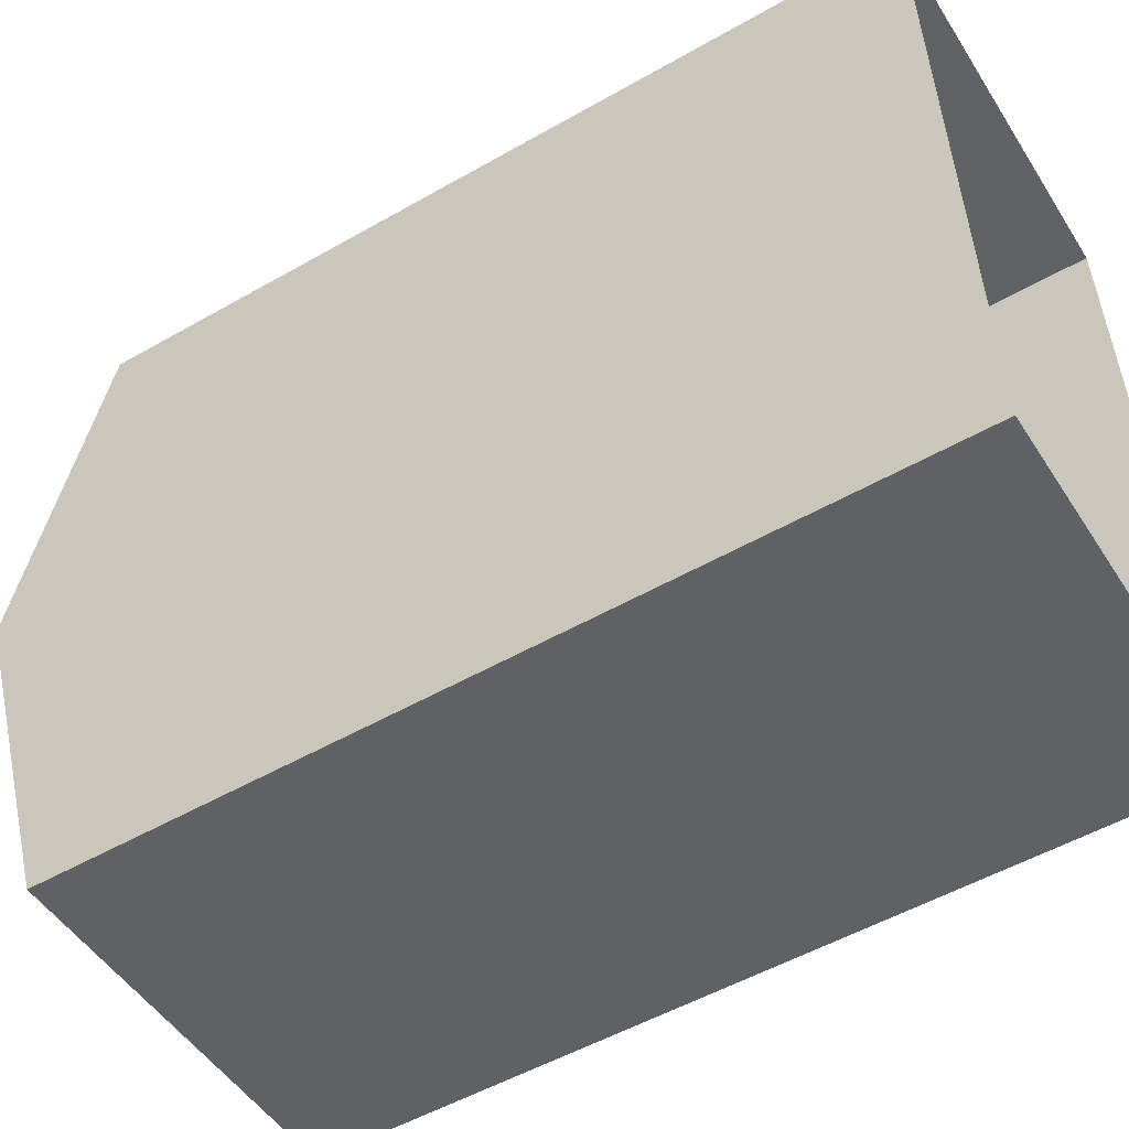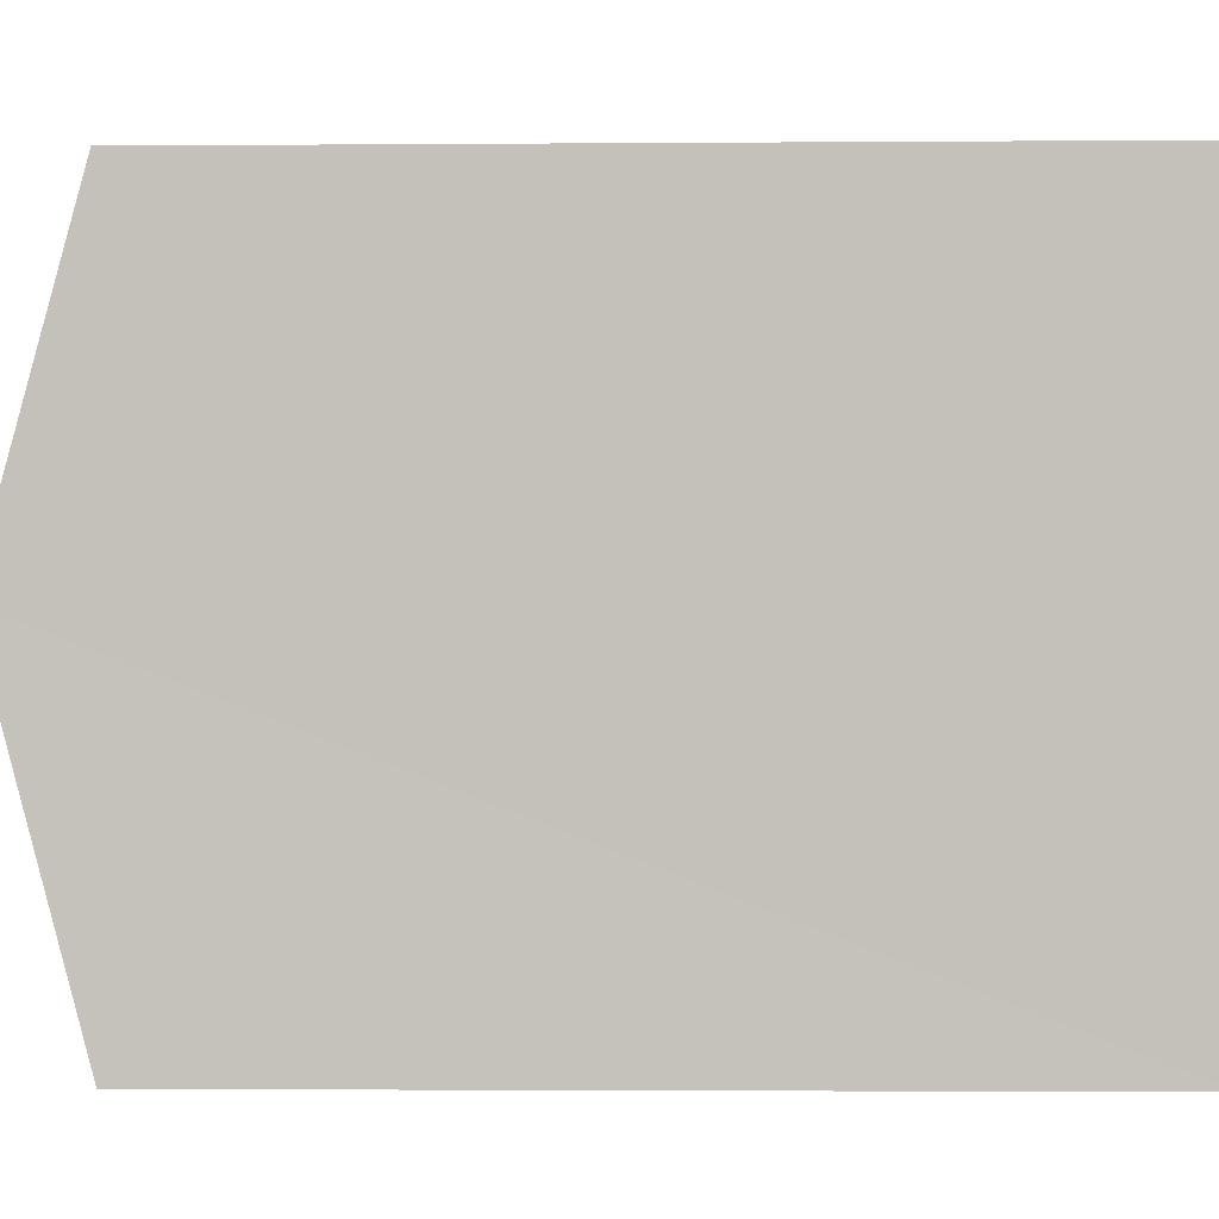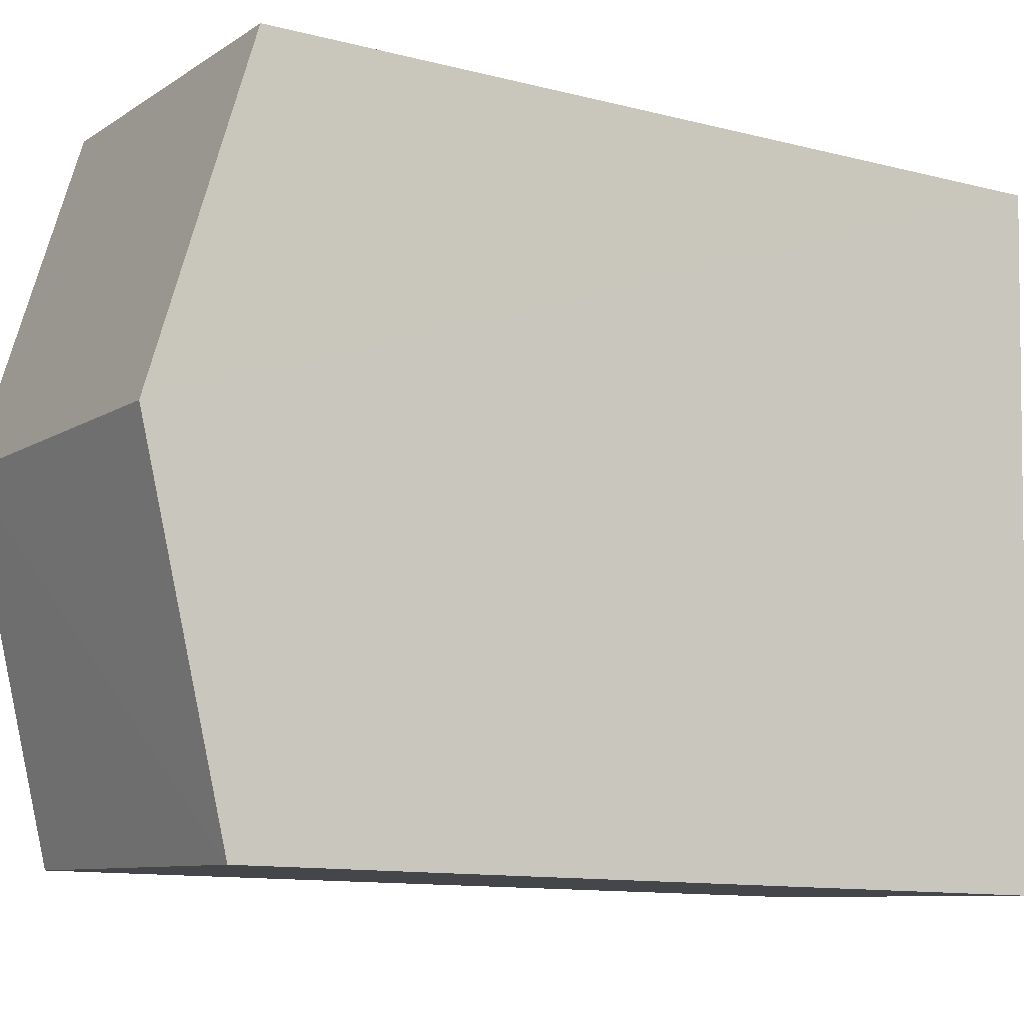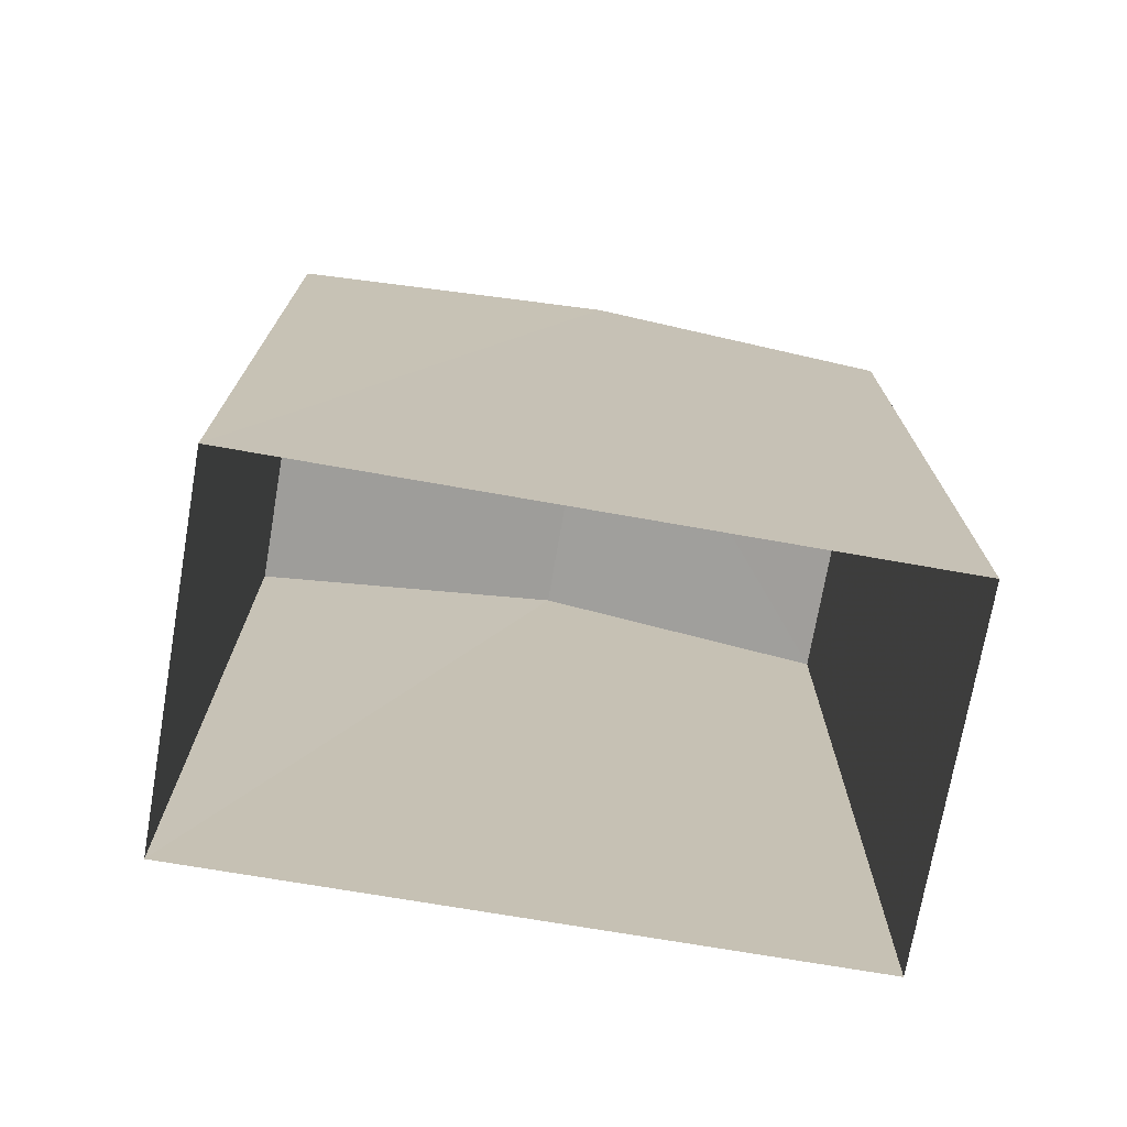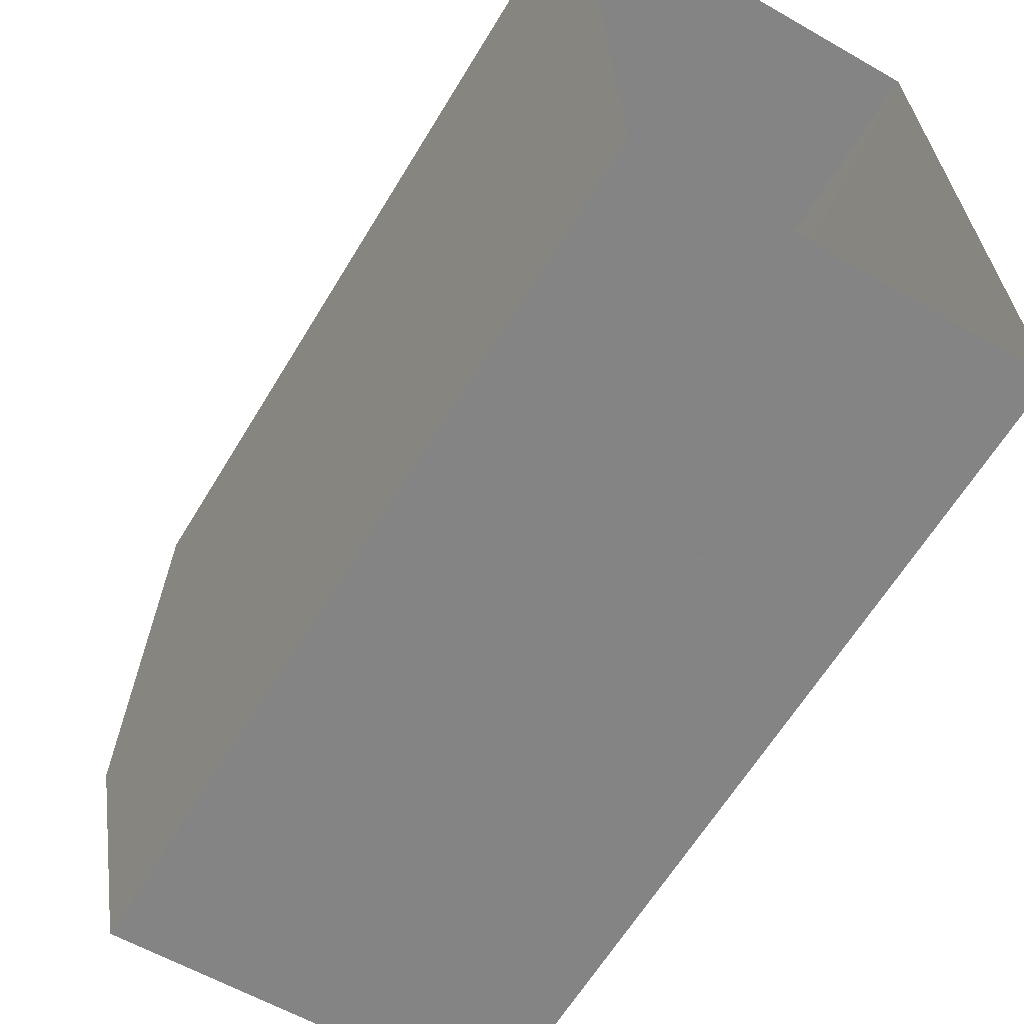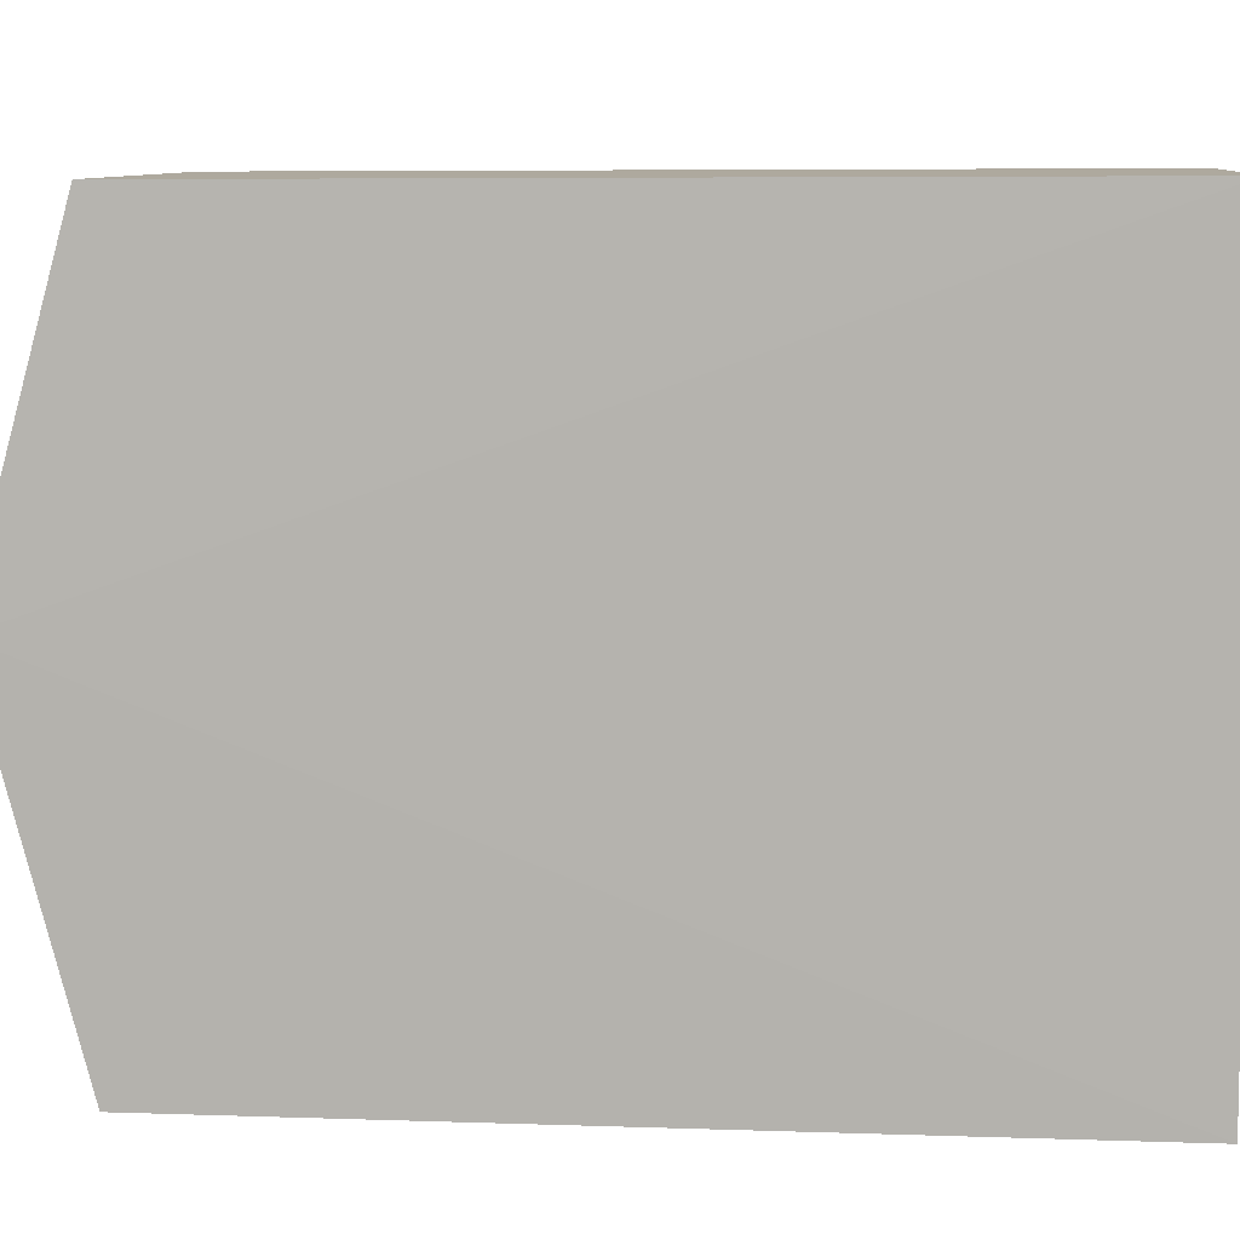
<metadata>
{"format":"obj","ext":"obj","renderer":"f3d","projection":"perspective","resolution":1024,"background":"white","views":[{"elev":-52.5,"azim":121.6,"up":"+Y"},{"elev":-0.5,"azim":91.5,"up":"+Y"},{"elev":-11.8,"azim":58.4,"up":"+Y"},{"elev":-73.0,"azim":77.9,"up":"+Z"},{"elev":-62.6,"azim":149.0,"up":"+Y"},{"elev":6.6,"azim":95.7,"up":"+Y"}]}
</metadata>
<code>
v -3.74e+05 -1.044e+05 23.81
v -3.74e+05 -1.044e+05 23.81
v -3.74e+05 -1.044e+05 23.81
v -3.74e+05 -1.044e+05 23.81
v -3.74e+05 -1.044e+05 34.86
v -3.74e+05 -1.044e+05 33.76
v -3.74e+05 -1.044e+05 34.86
v -3.74e+05 -1.044e+05 33.76
v -3.74e+05 -1.044e+05 33.76
v -3.74e+05 -1.044e+05 33.76
f 1 2 3
f 4 1 3
f 5 6 7
f 5 8 6
f 7 9 5
f 7 10 9
f 9 3 5
f 3 2 5
f 2 8 5
f 10 4 3
f 9 10 3
f 6 2 1
f 6 8 2
f 6 1 7
f 1 4 7
f 4 10 7

</code>
